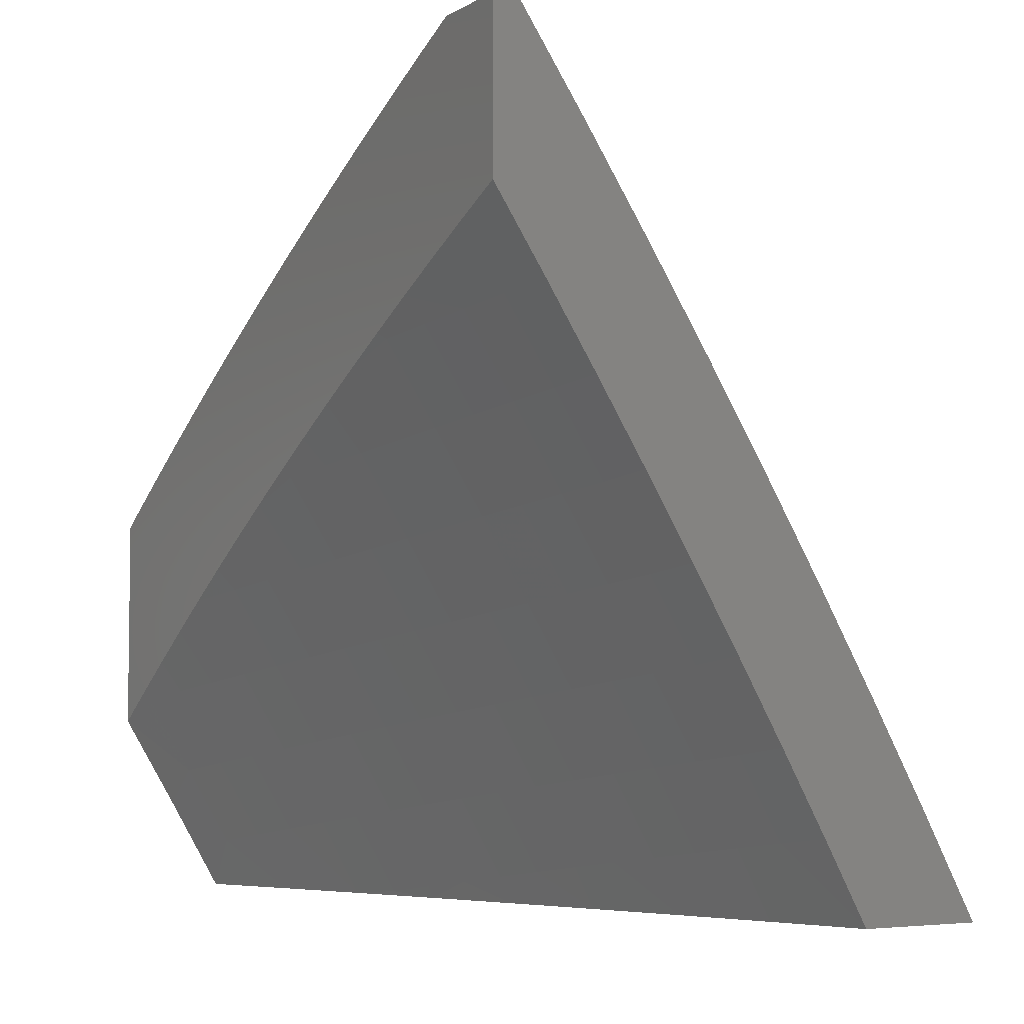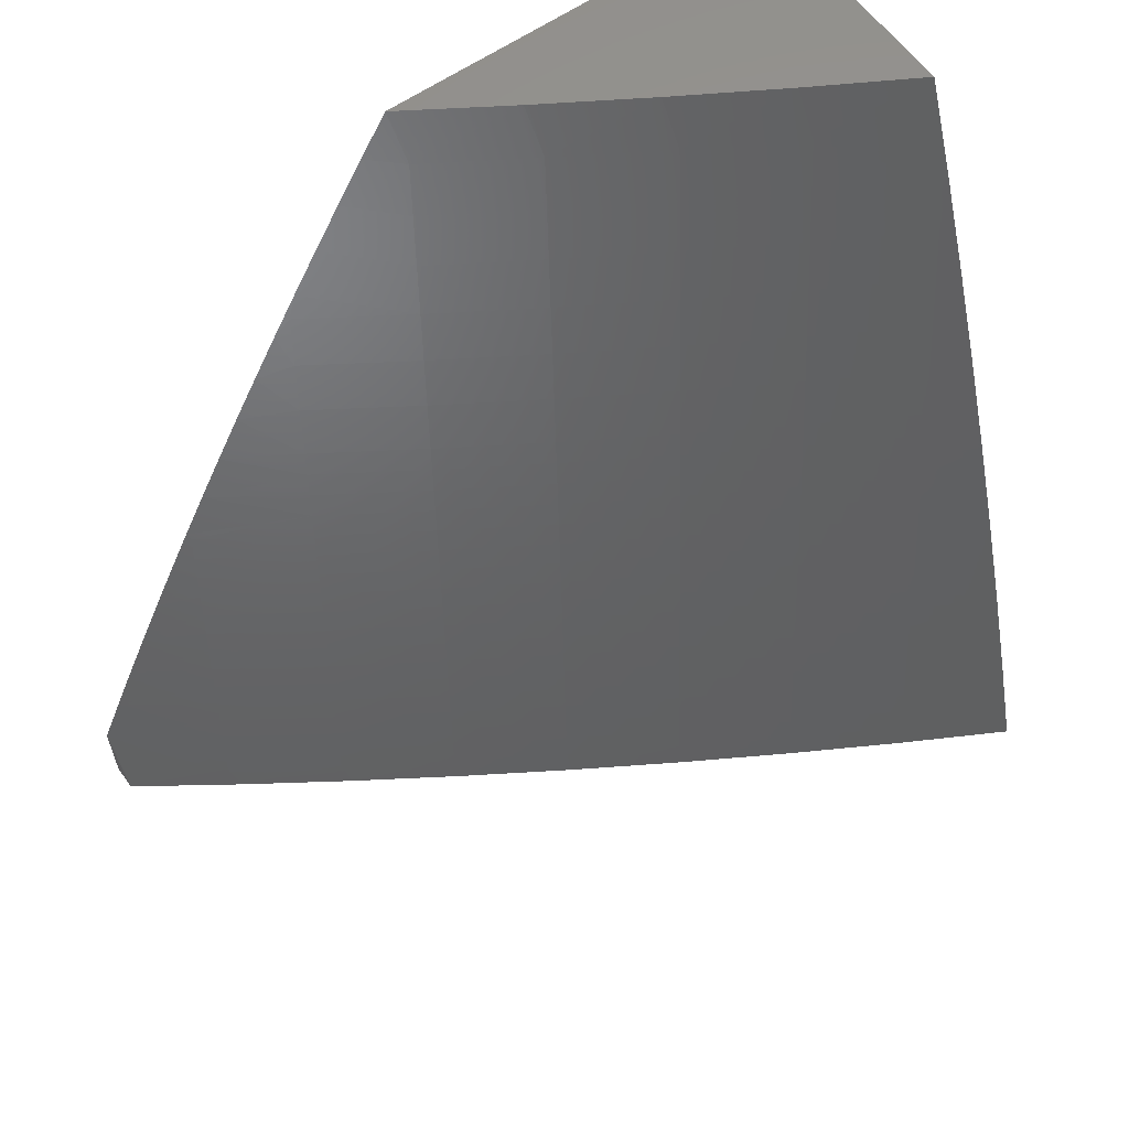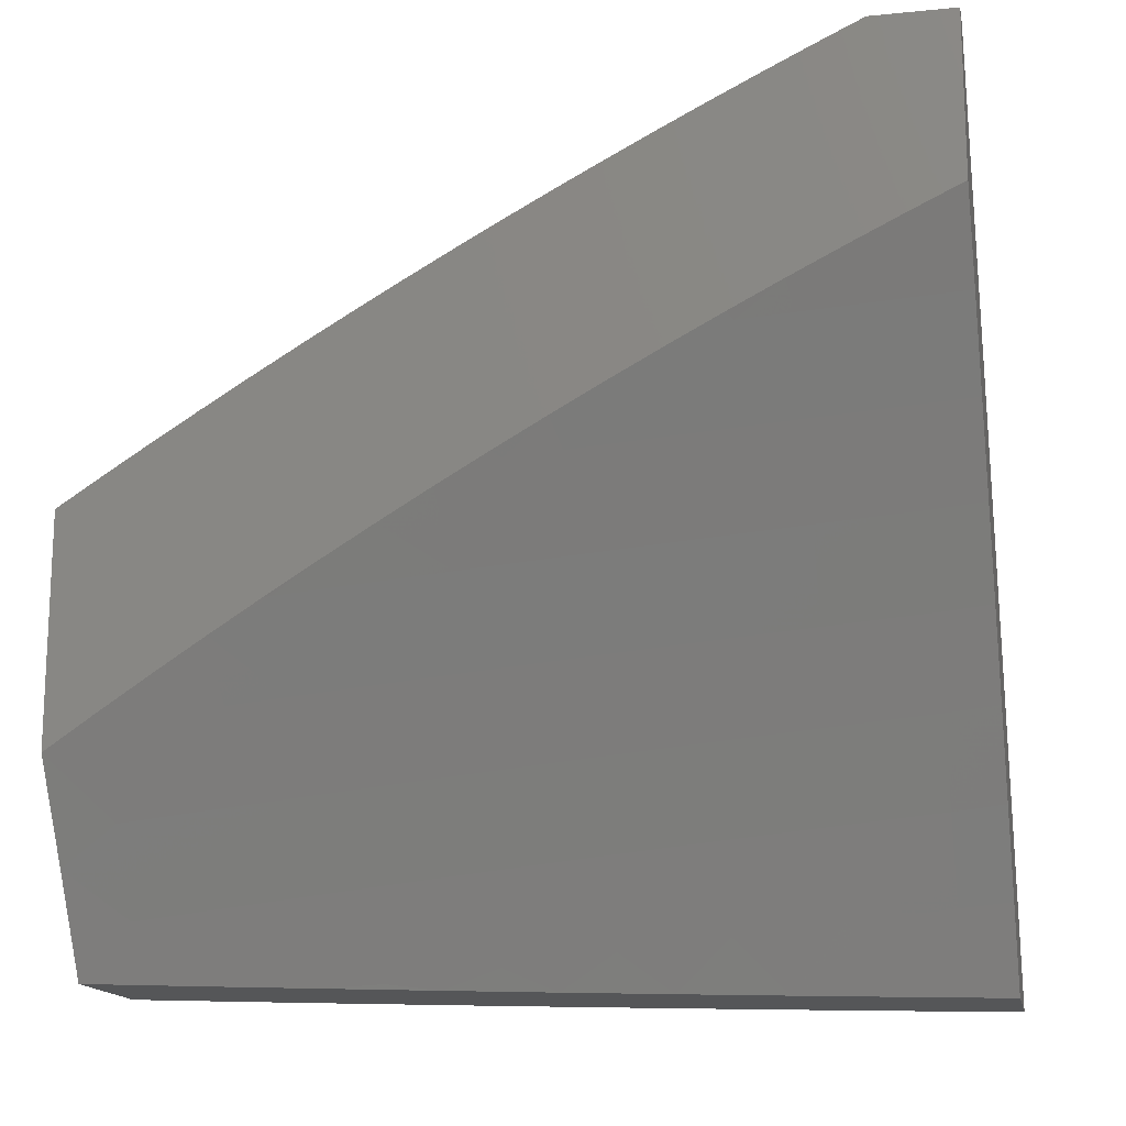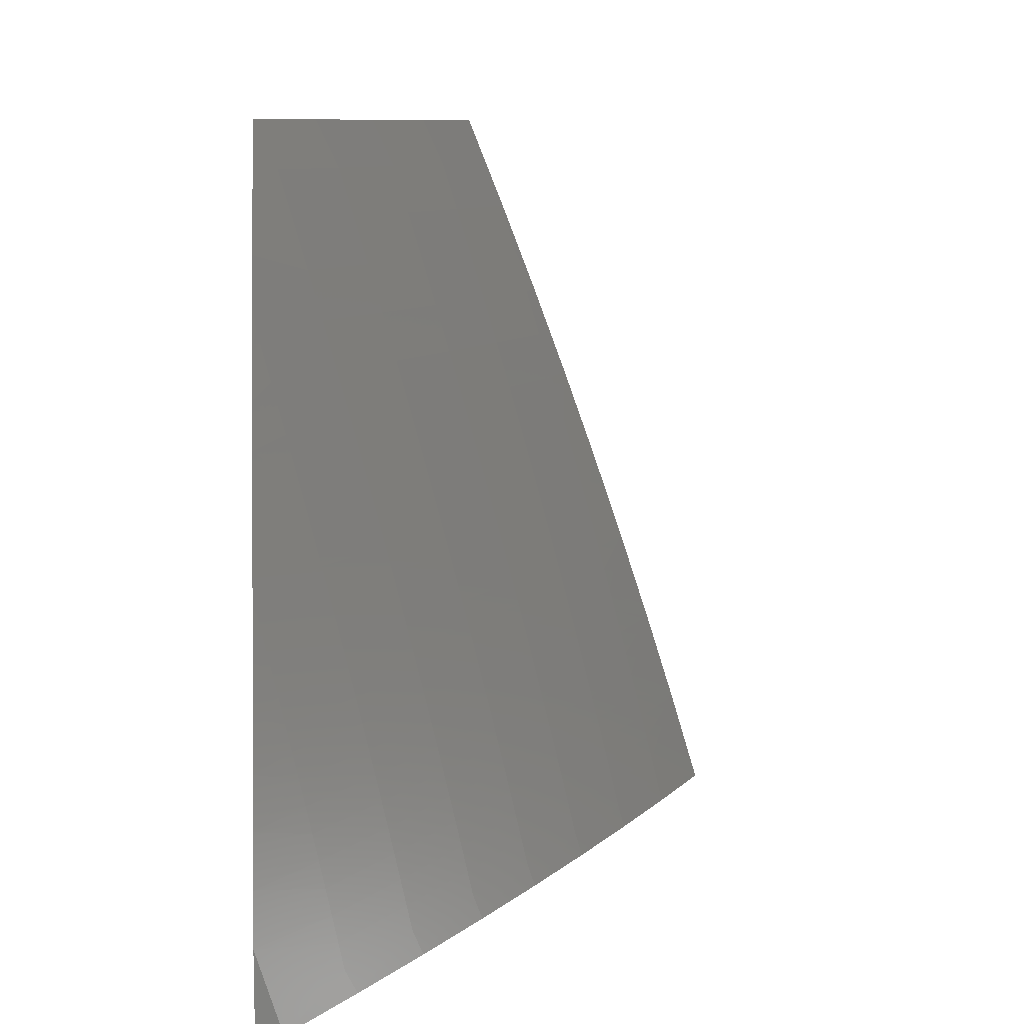
<metadata>
{"format":"stl","ext":"stl","renderer":"f3d","projection":"perspective","resolution":1024,"background":"white","views":[{"elev":-4.8,"azim":149.0,"up":"+Y"},{"elev":60.2,"azim":-125.6,"up":"+Z"},{"elev":-15.7,"azim":101.6,"up":"+Y"},{"elev":9.4,"azim":175.5,"up":"+Z"}]}
</metadata>
<code>
# stl→obj: 306 verts, 608 faces
v -9.115 5.879 3
v -9.1 5.886 3.031
v -9.032 6 3
v -9.093 5.882 3.063
v -9 6 3.1
v -9.086 5.878 3.094
v -9.079 5.873 3.125
v -9.162 5.749 3.125
v -9.155 5.744 3.157
v -9.236 5.619 3.157
v -9.228 5.615 3.188
v -9.307 5.489 3.188
v -9.3 5.484 3.219
v -9.377 5.358 3.219
v -9.369 5.353 3.25
v -9.444 5.226 3.25
v -9.436 5.222 3.282
v -9.51 5.093 3.282
v -9.502 5.089 3.313
v -9.57 5 3.253
v -9.529 5 3.379
v -9.183 5.762 3.031
v -9.196 5.756 3
v -9.264 5.636 3.031
v -9.276 5.633 3
v -9.343 5.51 3.031
v -9.354 5.509 3
v -9.421 5.383 3.031
v -9.43 5.383 3
v -9.496 5.255 3.031
v -9.504 5.256 3
v -9.57 5.125 3.031
v -9.577 5.129 3
v -9.648 5 3
v -9.562 5.121 3.063
v -9.61 5 3.127
v -9.555 5.117 3.094
v -9.548 5.113 3.125
v -9.481 5.247 3.094
v -9.474 5.243 3.125
v -9.406 5.375 3.094
v -9.399 5.37 3.125
v -9.329 5.502 3.094
v -9.322 5.497 3.125
v -9.25 5.628 3.094
v -9.243 5.623 3.125
v -9.169 5.753 3.094
v -9.533 5.105 3.188
v -9.54 5.109 3.157
v -9.486 5 3.504
v -9.469 5.072 3.438
v -9.478 5.076 3.407
v -9.486 5.08 3.376
v -9.413 5.209 3.376
v -9.421 5.213 3.344
v -9.346 5.34 3.344
v -9.354 5.345 3.313
v -9.277 5.471 3.313
v -9.285 5.475 3.282
v -9.206 5.601 3.282
v -9.214 5.606 3.25
v -9.133 5.73 3.25
v -9.14 5.735 3.219
v -9.058 5.859 3.219
v -9.065 5.864 3.188
v -9 5.945 3.217
v -9 5.973 3.159
v -9.442 5 3.629
v -9.436 5.054 3.563
v -9.444 5.058 3.532
v -9.453 5.063 3.501
v -9.38 5.191 3.501
v -9.388 5.195 3.47
v -9.314 5.322 3.47
v -9.322 5.326 3.438
v -9.246 5.452 3.438
v -9.254 5.457 3.407
v -9.175 5.582 3.407
v -9.183 5.587 3.376
v -9.103 5.711 3.376
v -9.11 5.716 3.344
v -9.028 5.84 3.344
v -9.035 5.845 3.313
v -9 5.887 3.332
v -9 5.916 3.274
v -9.396 5 3.753
v -9.401 5.035 3.688
v -9.418 5.045 3.626
v -9.363 5.181 3.563
v -9.372 5.186 3.532
v -9.297 5.312 3.532
v -9.306 5.317 3.501
v -9.229 5.443 3.501
v -9.237 5.448 3.47
v -9.159 5.573 3.47
v -9.167 5.577 3.438
v -9.087 5.702 3.438
v -9.095 5.707 3.407
v -9.013 5.83 3.407
v -9.02 5.835 3.376
v -9 5.858 3.389
v -9.349 5 3.877
v -9.365 5.016 3.813
v -9.383 5.026 3.751
v -9.329 5.162 3.688
v -9.346 5.172 3.626
v -9.272 5.298 3.626
v -9.289 5.308 3.563
v -9.213 5.433 3.563
v -9.221 5.438 3.532
v -9.143 5.563 3.532
v -9.151 5.568 3.501
v -9.071 5.692 3.501
v -9.079 5.697 3.47
v -9 5.797 3.503
v -9 5.828 3.446
v -9.346 5.006 3.875
v -9.3 5 4
v -9.256 5.122 3.938
v -9.228 5.127 4
v -9.182 5.247 3.938
v -9.154 5.252 4
v -9.107 5.371 3.938
v -9.078 5.377 4
v -9.03 5.494 3.938
v -9 5.5 4
v -9 5.535 3.946
v -9 5.57 3.892
v -9.048 5.505 3.875
v -9.125 5.381 3.875
v -9.201 5.257 3.875
v -9.274 5.132 3.875
v -9.293 5.142 3.813
v -9.311 5.152 3.751
v -9 5.604 3.837
v -9.066 5.516 3.813
v -9.144 5.392 3.813
v -9.219 5.268 3.813
v -9 5.637 3.782
v -9.084 5.527 3.751
v -9.161 5.403 3.751
v -9.237 5.278 3.751
v -9.004 5.65 3.751
v -9 5.67 3.727
v -9.021 5.66 3.688
v -9 5.703 3.671
v -9.038 5.671 3.626
v -9 5.735 3.615
v -9.055 5.681 3.563
v -9 5.766 3.559
v -9.063 5.687 3.532
v -9.005 5.825 3.438
v -9.05 5.854 3.25
v -9.043 5.85 3.282
v -9.118 5.721 3.313
v -9.191 5.592 3.344
v -9.261 5.462 3.376
v -9.33 5.331 3.407
v -9.397 5.2 3.438
v -9.461 5.067 3.47
v -9.072 5.868 3.157
v -9.148 5.74 3.188
v -9.221 5.61 3.219
v -9.292 5.48 3.25
v -9.361 5.349 3.282
v -9.428 5.217 3.313
v -9.494 5.085 3.344
v -9.176 5.758 3.063
v -9.257 5.632 3.063
v -9.336 5.506 3.063
v -9.413 5.379 3.063
v -9.489 5.251 3.063
v -9.125 5.726 3.282
v -9.198 5.596 3.313
v -9.135 5.558 3.563
v -9.118 5.547 3.626
v -9.101 5.537 3.688
v -9.315 5.493 3.157
v -9.392 5.366 3.157
v -9.467 5.239 3.157
v -9.269 5.466 3.344
v -9.196 5.423 3.626
v -9.179 5.413 3.688
v -9.384 5.362 3.188
v -9.452 5.23 3.219
v -9.517 5.097 3.25
v -9.338 5.336 3.376
v -9.255 5.288 3.688
v -9.459 5.234 3.188
v -9.405 5.204 3.407
v -9.525 5.101 3.219
v -9.45 5 3.127
v -9.489 5 3
v -9.417 5.094 3.063
v -9.432 5.102 3
v -9.36 5.195 3.063
v -9.373 5.204 3
v -9.3 5.296 3.063
v -9.314 5.305 3
v -9.24 5.396 3.063
v -9.253 5.405 3
v -9.178 5.495 3.063
v -9.192 5.505 3
v -9.115 5.595 3.063
v -9.129 5.604 3
v -9.051 5.693 3.063
v -9.065 5.702 3
v -9 5.769 3.065
v -9 5.8 3
v -9 5.738 3.13
v -9.037 5.684 3.125
v -9.101 5.586 3.125
v -9.164 5.487 3.125
v -9.225 5.387 3.125
v -9.286 5.287 3.125
v -9.345 5.187 3.125
v -9.402 5.086 3.125
v -9.387 5.078 3.188
v -9.41 5 3.253
v -9.372 5.07 3.251
v -9.356 5.061 3.313
v -9.299 5.161 3.313
v -9.283 5.152 3.376
v -9.224 5.252 3.376
v -9.208 5.243 3.438
v -9.148 5.342 3.438
v -9.131 5.332 3.501
v -9.071 5.43 3.501
v -9.054 5.42 3.563
v -9 5.5 3.574
v -9 5.463 3.636
v -9 5.706 3.195
v -9.022 5.675 3.188
v -9.086 5.577 3.188
v -9.149 5.478 3.188
v -9.21 5.379 3.188
v -9.271 5.279 3.188
v -9.33 5.178 3.188
v -9.008 5.666 3.251
v -9 5.673 3.259
v -9 5.64 3.323
v -9 5.606 3.386
v -9.056 5.558 3.313
v -9.071 5.568 3.251
v -9.04 5.549 3.376
v -9 5.571 3.449
v -9.025 5.539 3.438
v -9.008 5.529 3.501
v -9.087 5.44 3.438
v -9 5.535 3.512
v -9.037 5.41 3.626
v -9 5.426 3.698
v -9.02 5.4 3.688
v -9.002 5.389 3.751
v -9.08 5.302 3.688
v -9.062 5.292 3.751
v -9.14 5.204 3.688
v -9.122 5.194 3.751
v -9.198 5.105 3.688
v -9.18 5.095 3.751
v -9.255 5.006 3.688
v -9.233 5 3.753
v -9.28 5 3.629
v -9 5.388 3.759
v -9 5.349 3.82
v -9.044 5.282 3.813
v -9.103 5.184 3.813
v -9.161 5.085 3.813
v -9.185 5 3.877
v -9.143 5.075 3.875
v -9.124 5.064 3.938
v -9.066 5.162 3.938
v -9.068 5.115 4
v -9 5.23 4
v -9.007 5.26 3.938
v -9 5.27 3.94
v -9.026 5.271 3.875
v -9 5.31 3.88
v -9.135 5 4
v -9.325 5 3.504
v -9.29 5.025 3.563
v -9.272 5.015 3.626
v -9.368 5 3.379
v -9.324 5.043 3.438
v -9.307 5.034 3.501
v -9.233 5.125 3.563
v -9.215 5.115 3.626
v -9.157 5.214 3.626
v -9.34 5.052 3.376
v -9.266 5.143 3.438
v -9.25 5.134 3.501
v -9.191 5.233 3.501
v -9.174 5.224 3.563
v -9.115 5.323 3.563
v -9.098 5.313 3.626
v -9.314 5.17 3.251
v -9.255 5.27 3.251
v -9.195 5.37 3.251
v -9.134 5.469 3.251
v -9.24 5.261 3.313
v -9.164 5.351 3.376
v -9.085 5.173 3.875
v -9.18 5.361 3.313
v -9.119 5.459 3.313
v -9.103 5.45 3.376
v -9 6 3
f 1 2 3
f 3 2 4
f 3 4 5
f 5 4 6
f 5 6 7
f 7 6 8
f 7 8 9
f 9 8 10
f 9 10 11
f 11 10 12
f 11 12 13
f 13 12 14
f 13 14 15
f 15 14 16
f 15 16 17
f 17 16 18
f 17 18 19
f 19 18 20
f 19 20 21
f 2 1 22
f 22 1 23
f 22 23 24
f 24 23 25
f 24 25 26
f 26 25 27
f 26 27 28
f 28 27 29
f 28 29 30
f 30 29 31
f 30 31 32
f 32 31 33
f 32 33 34
f 32 34 35
f 35 34 36
f 35 36 37
f 37 36 38
f 37 38 39
f 39 38 40
f 39 40 41
f 41 40 42
f 41 42 43
f 43 42 44
f 43 44 45
f 45 44 46
f 45 46 47
f 47 46 8
f 47 8 6
f 20 48 36
f 36 48 49
f 36 49 38
f 38 49 40
f 50 51 21
f 21 51 52
f 21 52 53
f 53 52 54
f 53 54 55
f 55 54 56
f 55 56 57
f 57 56 58
f 57 58 59
f 59 58 60
f 59 60 61
f 61 60 62
f 61 62 63
f 63 62 64
f 63 64 65
f 65 64 66
f 65 66 67
f 68 69 50
f 50 69 70
f 50 70 71
f 71 70 72
f 71 72 73
f 73 72 74
f 73 74 75
f 75 74 76
f 75 76 77
f 77 76 78
f 77 78 79
f 79 78 80
f 79 80 81
f 81 80 82
f 81 82 83
f 83 82 84
f 83 84 85
f 86 87 68
f 68 87 88
f 68 88 69
f 69 88 89
f 69 89 90
f 90 89 91
f 90 91 92
f 92 91 93
f 92 93 94
f 94 93 95
f 94 95 96
f 96 95 97
f 96 97 98
f 98 97 99
f 98 99 100
f 100 99 101
f 100 101 84
f 102 103 86
f 86 103 104
f 86 104 87
f 87 104 105
f 87 105 106
f 106 105 107
f 106 107 108
f 108 107 109
f 108 109 110
f 110 109 111
f 110 111 112
f 112 111 113
f 112 113 114
f 114 113 115
f 114 115 116
f 103 102 117
f 117 102 118
f 117 118 119
f 119 118 120
f 119 120 121
f 121 120 122
f 121 122 123
f 123 122 124
f 123 124 125
f 125 124 126
f 125 126 127
f 127 128 125
f 125 128 129
f 125 129 123
f 123 129 130
f 123 130 121
f 121 130 131
f 121 131 119
f 119 131 132
f 119 132 117
f 117 132 133
f 117 133 103
f 103 133 134
f 103 134 104
f 104 134 105
f 128 135 129
f 129 135 136
f 129 136 130
f 130 136 137
f 130 137 131
f 131 137 138
f 131 138 132
f 132 138 133
f 135 139 136
f 136 139 140
f 136 140 137
f 137 140 141
f 137 141 138
f 138 141 142
f 138 142 133
f 133 142 134
f 140 139 143
f 143 139 144
f 143 144 145
f 145 144 146
f 145 146 147
f 147 146 148
f 147 148 149
f 149 148 150
f 149 150 151
f 151 150 115
f 151 115 113
f 114 116 152
f 152 116 101
f 152 101 99
f 66 153 85
f 85 153 154
f 85 154 83
f 83 154 155
f 83 155 81
f 81 155 156
f 81 156 79
f 79 156 157
f 79 157 77
f 77 157 158
f 77 158 75
f 75 158 159
f 75 159 73
f 73 159 160
f 73 160 71
f 71 160 50
f 5 7 67
f 67 7 161
f 67 161 65
f 65 161 162
f 65 162 63
f 63 162 163
f 63 163 61
f 61 163 164
f 61 164 59
f 59 164 165
f 59 165 57
f 57 165 166
f 57 166 55
f 55 166 167
f 55 167 53
f 53 167 21
f 47 6 4
f 4 2 168
f 168 2 22
f 168 22 169
f 169 22 24
f 169 24 170
f 170 24 26
f 170 26 171
f 171 26 28
f 171 28 172
f 172 28 30
f 172 30 35
f 35 30 32
f 162 161 9
f 9 161 7
f 153 66 64
f 64 62 153
f 153 62 173
f 153 173 154
f 154 173 155
f 100 84 82
f 98 100 80
f 80 100 82
f 114 152 97
f 97 152 99
f 45 47 168
f 168 47 4
f 45 168 169
f 10 8 46
f 163 162 11
f 11 162 9
f 62 60 173
f 173 60 174
f 173 174 155
f 155 174 156
f 96 98 78
f 78 98 80
f 112 114 95
f 95 114 97
f 113 111 151
f 151 111 175
f 151 175 149
f 149 175 176
f 149 176 147
f 147 176 177
f 147 177 145
f 145 177 140
f 145 140 143
f 43 45 169
f 43 169 170
f 10 46 178
f 178 46 44
f 178 44 179
f 179 44 42
f 179 42 180
f 180 42 40
f 180 40 49
f 164 163 13
f 13 163 11
f 60 58 174
f 174 58 181
f 174 181 156
f 156 181 157
f 94 96 76
f 76 96 78
f 110 112 93
f 93 112 95
f 111 109 175
f 175 109 182
f 175 182 176
f 176 182 183
f 176 183 177
f 177 183 141
f 177 141 140
f 41 43 170
f 41 170 171
f 10 178 12
f 12 178 184
f 12 184 14
f 14 184 185
f 14 185 16
f 16 185 186
f 16 186 18
f 18 186 20
f 184 178 179
f 165 164 15
f 15 164 13
f 58 56 181
f 181 56 187
f 181 187 157
f 157 187 158
f 92 94 74
f 74 94 76
f 108 110 91
f 91 110 93
f 109 107 182
f 182 107 188
f 182 188 183
f 183 188 142
f 183 142 141
f 39 41 171
f 39 171 172
f 184 179 189
f 189 179 180
f 189 180 48
f 48 180 49
f 166 165 17
f 17 165 15
f 56 54 187
f 187 54 190
f 187 190 158
f 158 190 159
f 90 92 72
f 72 92 74
f 106 108 89
f 89 108 91
f 134 142 188
f 134 188 105
f 105 188 107
f 37 39 172
f 37 172 35
f 184 189 185
f 185 189 191
f 185 191 186
f 186 191 20
f 191 189 48
f 167 166 19
f 19 166 17
f 54 52 190
f 190 52 51
f 190 51 159
f 159 51 160
f 69 90 70
f 70 90 72
f 87 106 88
f 88 106 89
f 20 191 48
f 21 167 19
f 50 160 51
f 192 193 194
f 194 193 195
f 194 195 196
f 196 195 197
f 196 197 198
f 198 197 199
f 198 199 200
f 200 199 201
f 200 201 202
f 202 201 203
f 202 203 204
f 204 203 205
f 204 205 206
f 206 205 207
f 206 207 208
f 208 207 209
f 208 210 206
f 206 210 211
f 206 211 204
f 204 211 212
f 204 212 202
f 202 212 213
f 202 213 200
f 200 213 214
f 200 214 198
f 198 214 215
f 198 215 196
f 196 215 216
f 196 216 194
f 194 216 217
f 194 217 192
f 192 217 218
f 192 218 219
f 219 218 220
f 219 220 221
f 221 220 222
f 221 222 223
f 223 222 224
f 223 224 225
f 225 224 226
f 225 226 227
f 227 226 228
f 227 228 229
f 229 228 230
f 229 230 231
f 210 232 211
f 211 232 233
f 211 233 212
f 212 233 234
f 212 234 213
f 213 234 235
f 213 235 214
f 214 235 236
f 214 236 215
f 215 236 237
f 215 237 216
f 216 237 238
f 216 238 217
f 217 238 218
f 233 232 239
f 239 232 240
f 239 240 241
f 242 243 241
f 241 243 244
f 241 244 239
f 239 244 234
f 239 234 233
f 243 242 245
f 245 242 246
f 245 246 247
f 247 246 248
f 247 248 249
f 249 248 228
f 249 228 226
f 246 250 248
f 248 250 230
f 248 230 228
f 229 231 251
f 251 231 252
f 251 252 253
f 253 252 254
f 253 254 255
f 255 254 256
f 255 256 257
f 257 256 258
f 257 258 259
f 259 258 260
f 259 260 261
f 261 260 262
f 261 262 263
f 252 264 254
f 254 264 265
f 254 265 256
f 256 265 266
f 256 266 258
f 258 266 267
f 258 267 260
f 260 267 268
f 260 268 262
f 262 268 269
f 269 268 270
f 269 270 271
f 271 270 272
f 271 272 273
f 273 272 274
f 274 272 275
f 274 275 276
f 276 275 277
f 276 277 278
f 278 277 266
f 278 266 265
f 273 279 271
f 271 279 269
f 280 281 263
f 263 281 282
f 263 282 261
f 261 282 259
f 283 284 280
f 280 284 285
f 280 285 281
f 281 285 286
f 281 286 287
f 287 286 288
f 287 288 257
f 257 288 255
f 219 221 283
f 283 221 289
f 283 289 284
f 284 289 290
f 284 290 291
f 291 290 292
f 291 292 293
f 293 292 294
f 293 294 295
f 295 294 251
f 295 251 253
f 220 218 296
f 296 218 238
f 296 238 297
f 297 238 237
f 297 237 298
f 298 237 236
f 298 236 299
f 299 236 235
f 299 235 244
f 244 235 234
f 290 289 223
f 223 289 221
f 286 285 291
f 291 285 284
f 259 282 287
f 287 282 281
f 220 296 222
f 222 296 300
f 222 300 224
f 224 300 301
f 224 301 226
f 226 301 249
f 300 296 297
f 292 290 225
f 225 290 223
f 288 286 293
f 293 286 291
f 257 259 287
f 270 268 302
f 302 268 267
f 302 267 277
f 277 267 266
f 300 297 303
f 303 297 298
f 303 298 304
f 304 298 299
f 304 299 243
f 243 299 244
f 294 292 227
f 227 292 225
f 255 288 295
f 295 288 293
f 275 272 302
f 302 272 270
f 275 302 277
f 300 303 301
f 301 303 305
f 301 305 249
f 249 305 247
f 305 303 304
f 251 294 229
f 229 294 227
f 253 255 295
f 243 245 304
f 304 245 305
f 245 247 305
f 126 124 274
f 274 124 122
f 274 122 273
f 273 122 279
f 279 122 120
f 279 120 118
f 102 262 118
f 118 262 269
f 118 269 279
f 262 102 263
f 263 102 86
f 263 86 280
f 280 86 68
f 280 68 283
f 283 68 50
f 283 50 219
f 219 50 21
f 219 21 192
f 192 21 20
f 192 20 193
f 193 20 36
f 193 36 34
f 34 33 193
f 193 33 195
f 195 33 31
f 195 31 197
f 197 31 29
f 197 29 199
f 199 29 27
f 199 27 201
f 201 27 25
f 201 25 203
f 203 25 205
f 205 25 23
f 205 23 207
f 207 23 1
f 207 1 209
f 209 1 3
f 209 3 306
f 3 5 306
f 306 5 209
f 209 5 67
f 209 67 208
f 208 67 66
f 208 66 210
f 210 66 85
f 210 85 84
f 210 84 232
f 232 84 101
f 232 101 240
f 240 101 116
f 240 116 241
f 241 116 115
f 241 115 242
f 242 115 150
f 242 150 246
f 246 150 148
f 246 148 250
f 250 148 146
f 250 146 144
f 250 144 230
f 230 144 139
f 230 139 231
f 231 139 135
f 231 135 252
f 252 135 128
f 252 128 264
f 264 128 127
f 264 127 265
f 265 127 126
f 265 126 278
f 278 126 276
f 276 126 274

</code>
